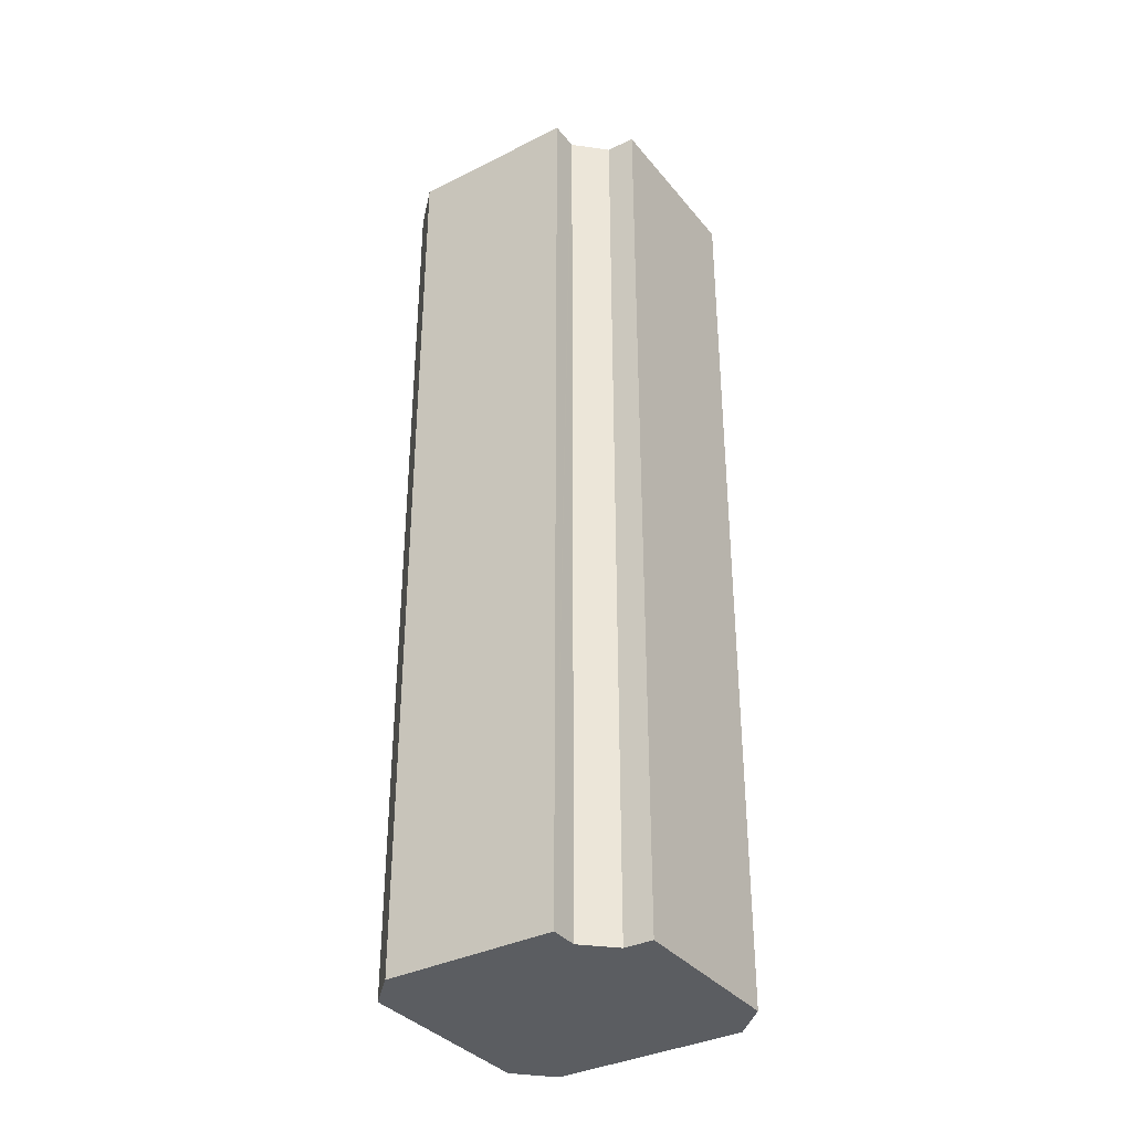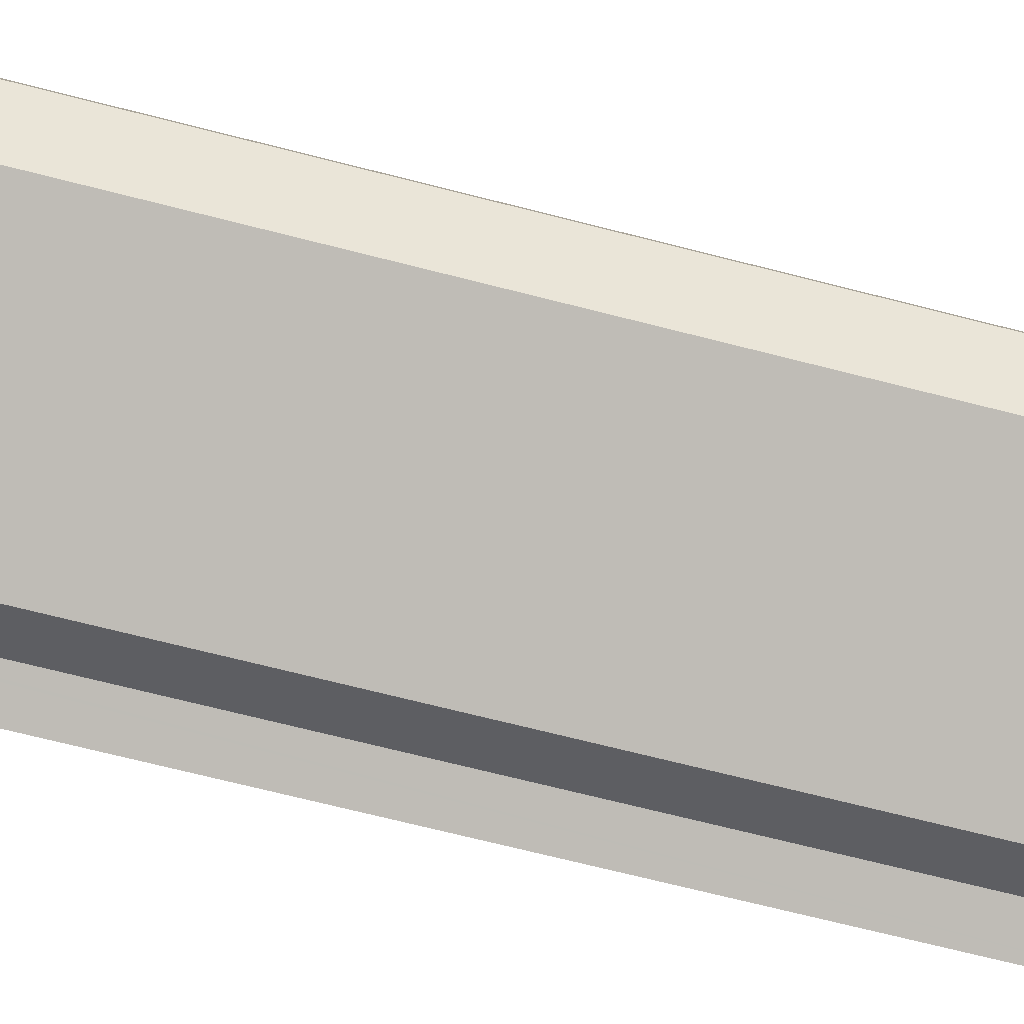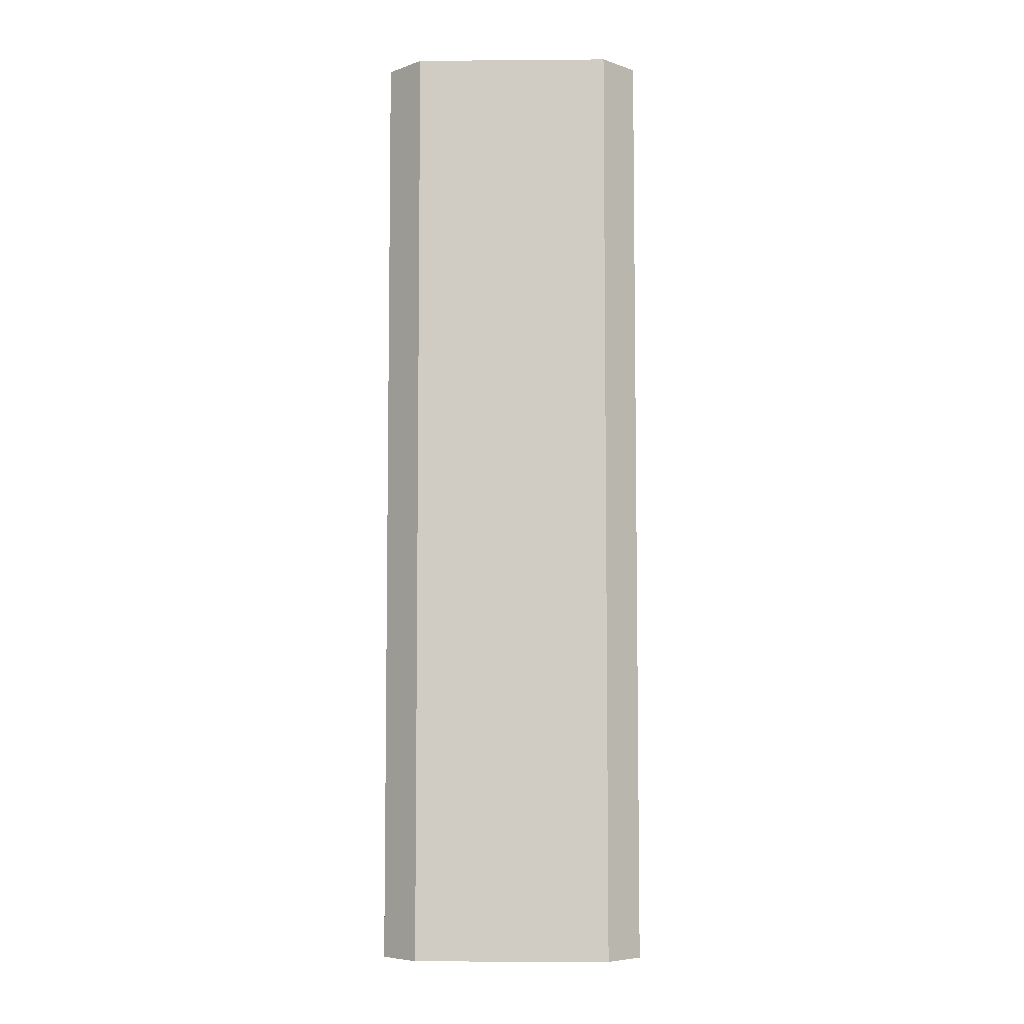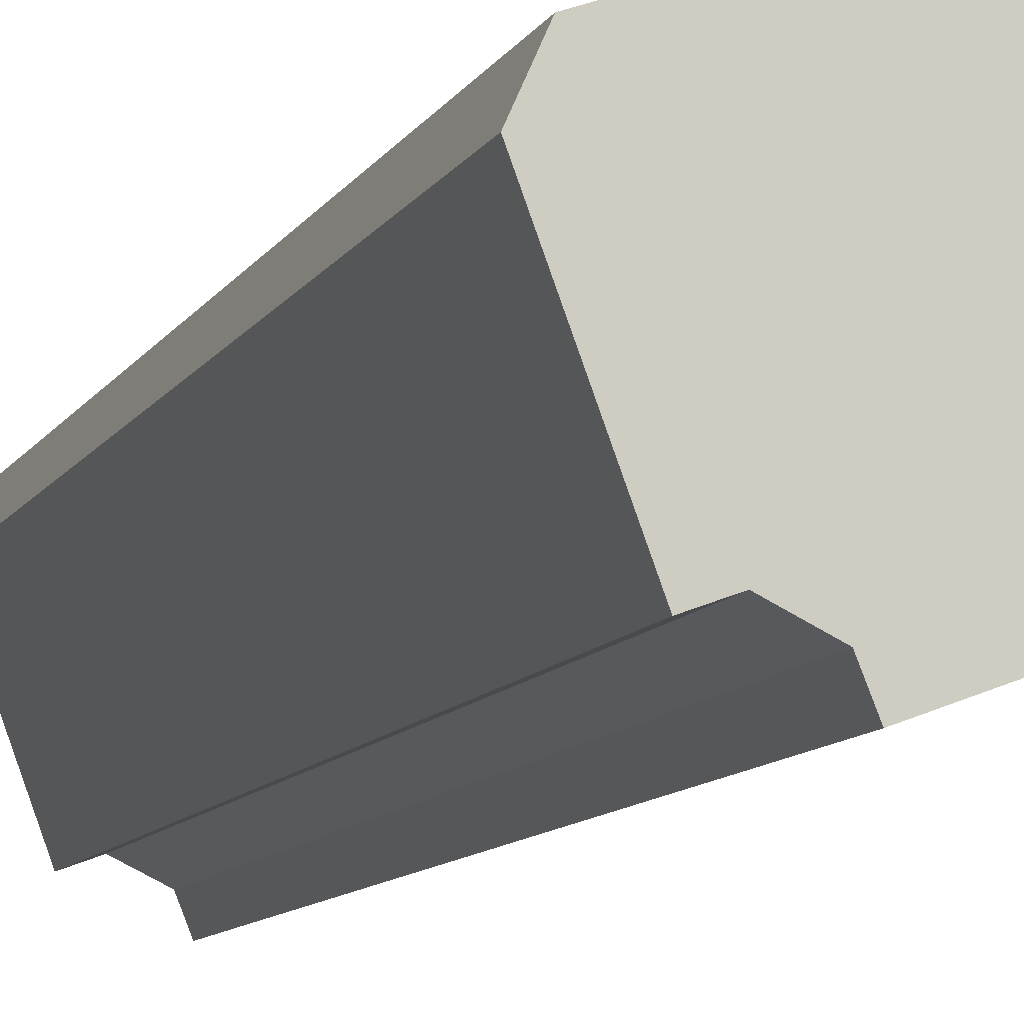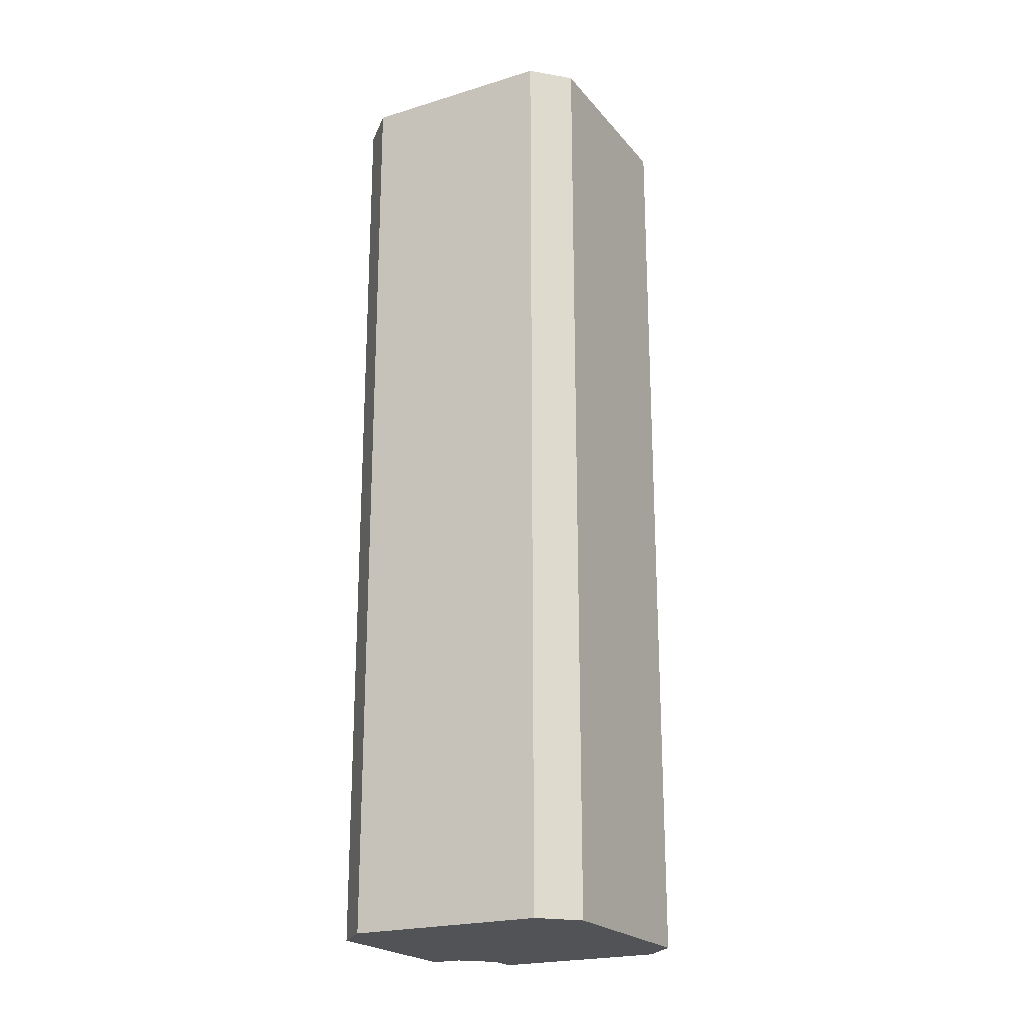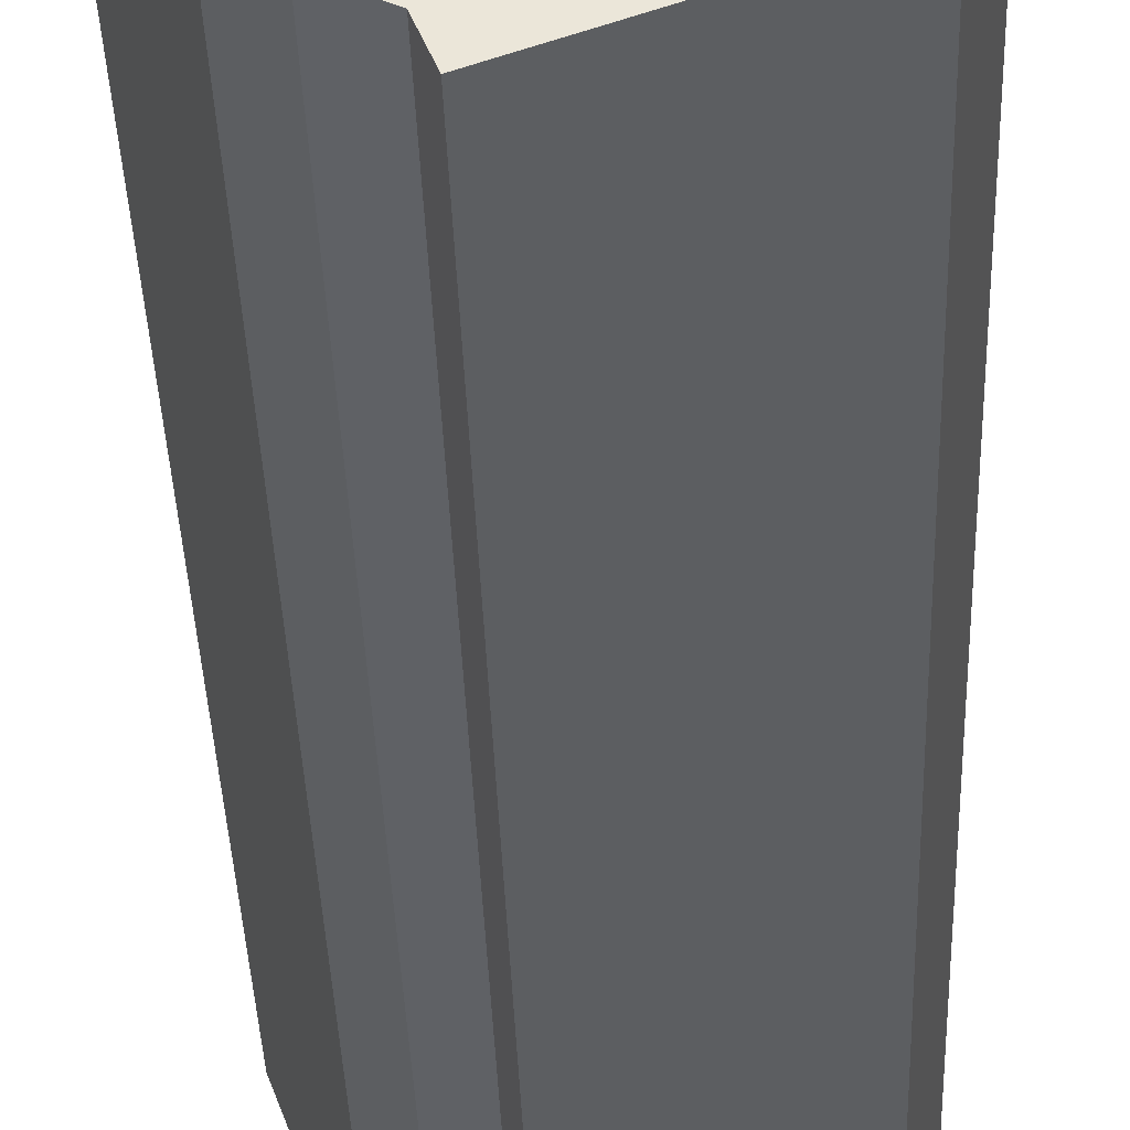
<metadata>
{"format":"obj","ext":"obj","renderer":"f3d","projection":"perspective","resolution":1024,"background":"white","views":[{"elev":-35.6,"azim":144.0,"up":"+Y"},{"elev":-64.6,"azim":-104.9,"up":"+Z"},{"elev":-6.2,"azim":21.7,"up":"+Y"},{"elev":-9.9,"azim":161.9,"up":"+Z"},{"elev":-21.9,"azim":-41.1,"up":"+Y"},{"elev":-35.6,"azim":-178.2,"up":"+Z"}]}
</metadata>
<code>
v  10.12 60.57 -6.117
v  11.76 60.57 -6.336
v  11.62 60.57 -6.677
v  12.27 60.57 -5.085
v  12.32 60.57 -4.947
v  15.91 60.57 -4.256
v  17.08 60.57 -2.775
v  16.45 60.57 -4.46
v  14.83 60.57 -3.855
v  20.3 60.57 5.846
v  14.7 60.57 -3.807
v  1.212 60.57 -2.807
v  19.07 60.57 8.609
v  0 60.57 3.709e-15
v  8.837 60.57 12.4
v  3.824 60.57 10.09
v  8.427 60.57 12.56
v  3.98 60.57 10.51
v  7.274 60.57 12.98
v  4.441 60.57 11.72
v  11.62 4.088e-16 -6.677
v  1.212 1.719e-16 -2.807
v  10.12 3.746e-16 -6.117
v  16.45 2.731e-16 -4.46
v  14.7 2.331e-16 -3.807
v  15.91 2.606e-16 -4.256
v  14.83 2.361e-16 -3.855
v  0 0 0
v  3.824 -6.18e-16 10.09
v  4.441 -7.177e-16 11.72
v  3.98 -6.433e-16 10.51
v  7.274 -7.951e-16 12.98
v  8.837 -7.596e-16 12.4
v  19.07 -5.271e-16 8.609
v  8.427 -7.689e-16 12.56
v  20.3 -3.58e-16 5.846
v  17.08 1.699e-16 -2.775
v  12.32 3.029e-16 -4.947
v  12.27 3.114e-16 -5.085
v  11.76 3.88e-16 -6.336
g defaultobject
f 1 2 3
f 2 1 4
f 4 1 5
f 6 7 8
f 7 6 9
f 7 9 10
f 10 9 11
f 10 11 5
f 10 5 1
f 10 1 12
f 10 12 13
f 13 12 14
f 13 14 15
f 15 14 16
f 15 16 17
f 17 16 18
f 17 18 19
f 19 18 20
f 21 1 3
f 1 21 12
f 12 21 22
f 22 21 23
f 24 6 8
f 6 24 9
f 9 24 11
f 11 24 25
f 25 24 26
f 25 26 27
f 22 14 12
f 14 22 28
f 28 16 14
f 16 28 18
f 18 28 20
f 20 28 29
f 20 29 30
f 30 29 31
f 30 19 20
f 19 30 32
f 32 17 19
f 17 32 15
f 15 32 13
f 13 32 33
f 13 33 34
f 33 32 35
f 34 10 13
f 10 34 36
f 36 7 10
f 7 36 8
f 8 36 24
f 24 36 37
f 38 4 5
f 4 38 2
f 2 38 3
f 3 38 21
f 21 38 39
f 21 39 40
f 25 5 11
f 5 25 38
f 37 26 24
f 26 37 27
f 27 37 36
f 27 36 25
f 25 36 38
f 38 36 23
f 23 36 22
f 22 36 34
f 22 34 33
f 22 33 28
f 28 33 29
f 29 33 35
f 29 35 32
f 29 32 30
f 29 30 31
f 40 23 21
f 23 40 39
f 23 39 38

</code>
